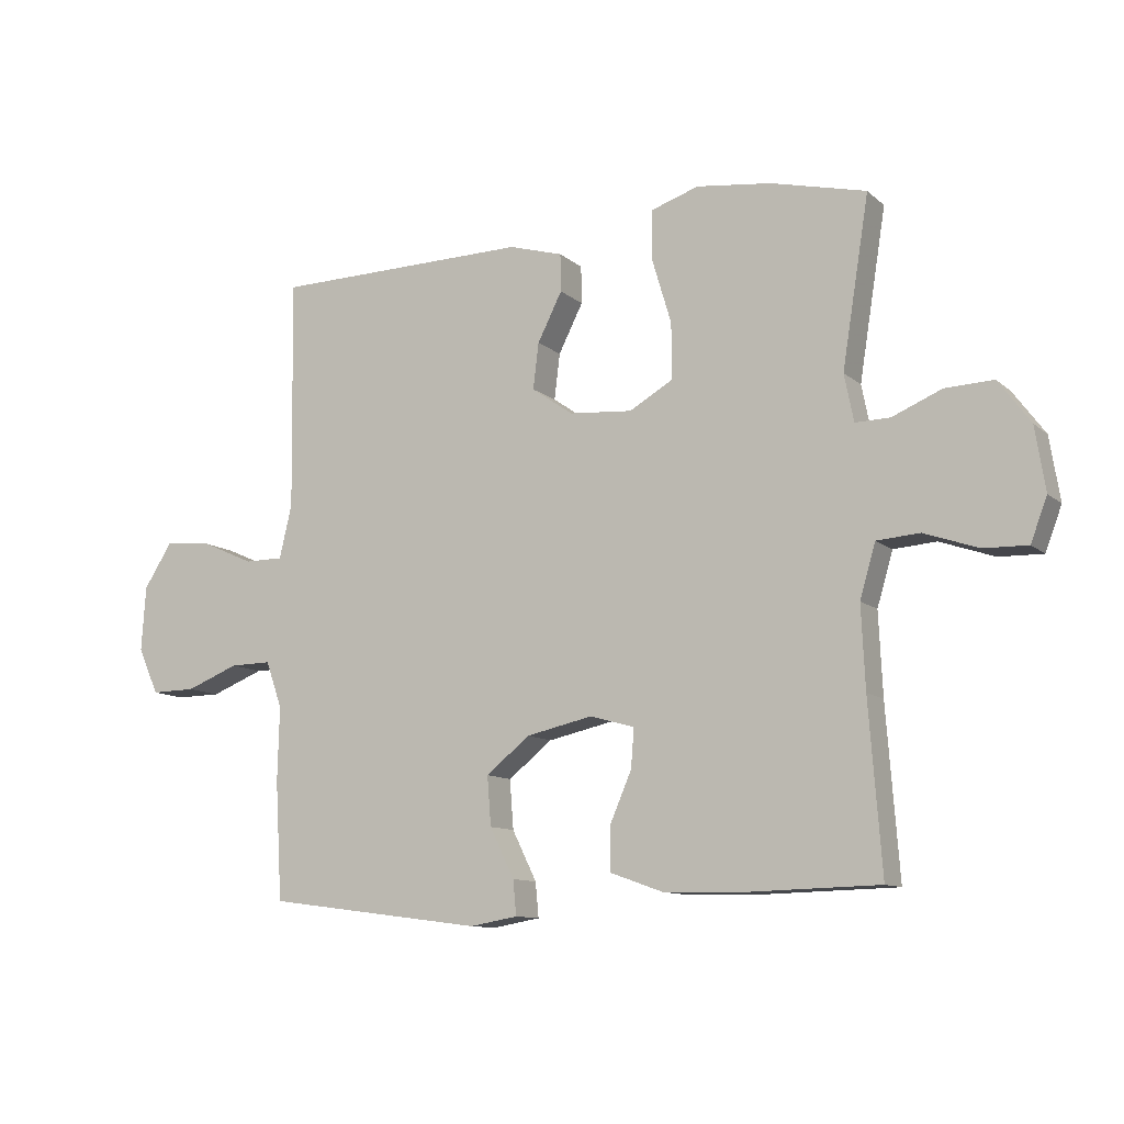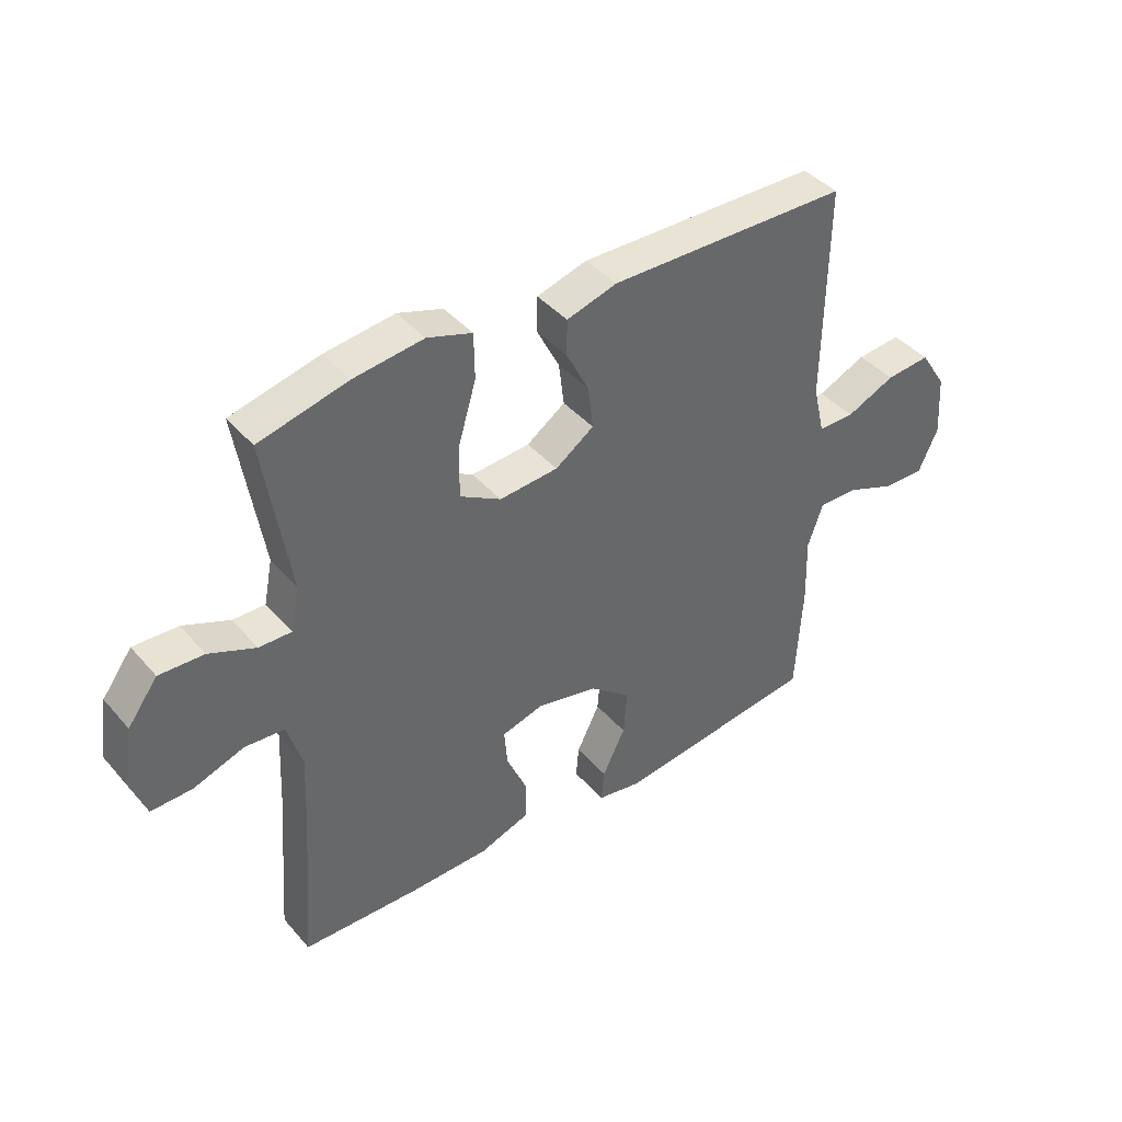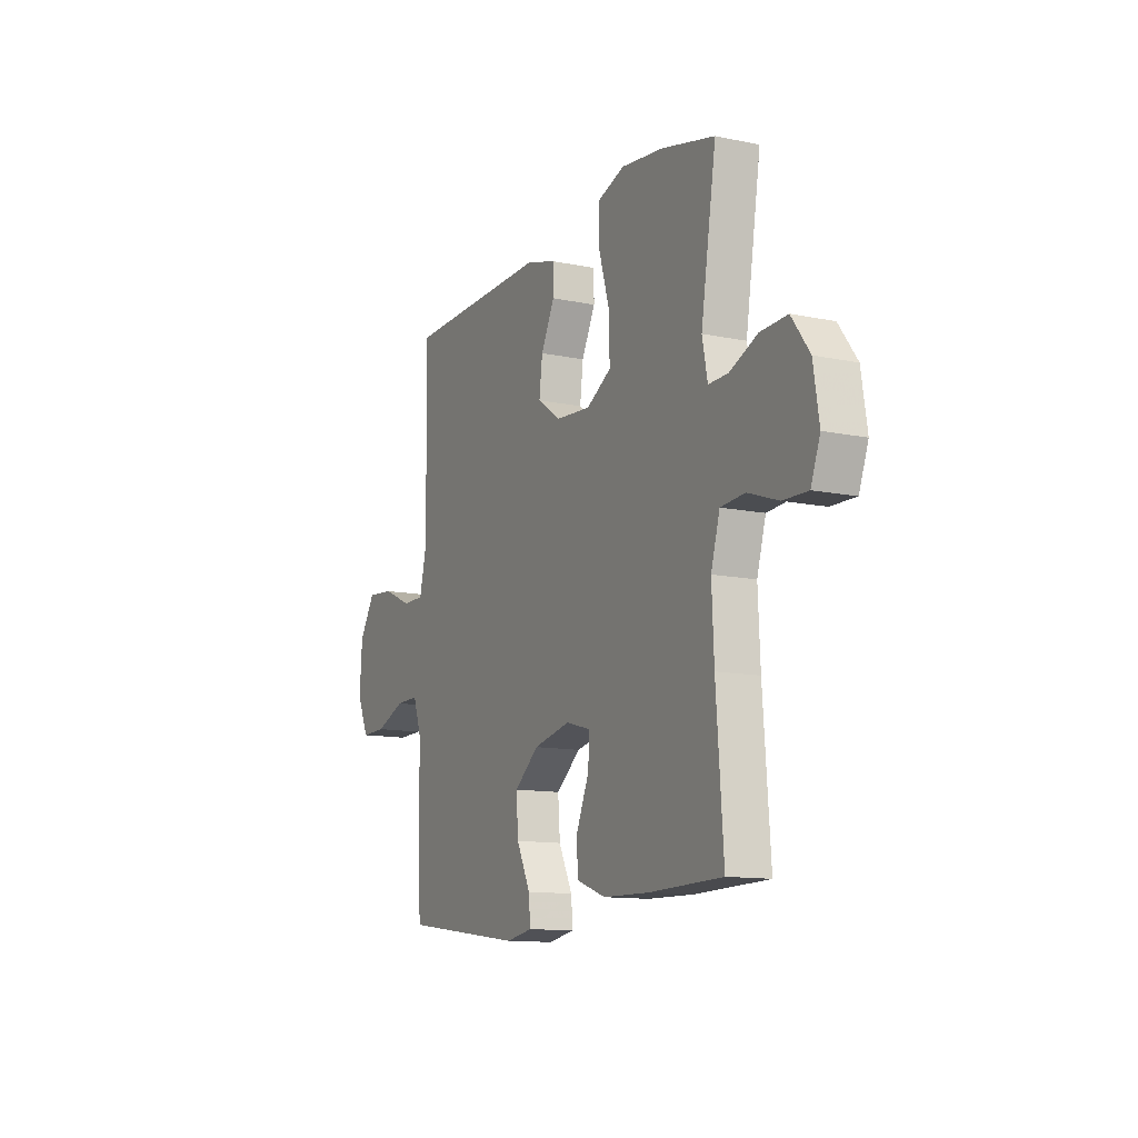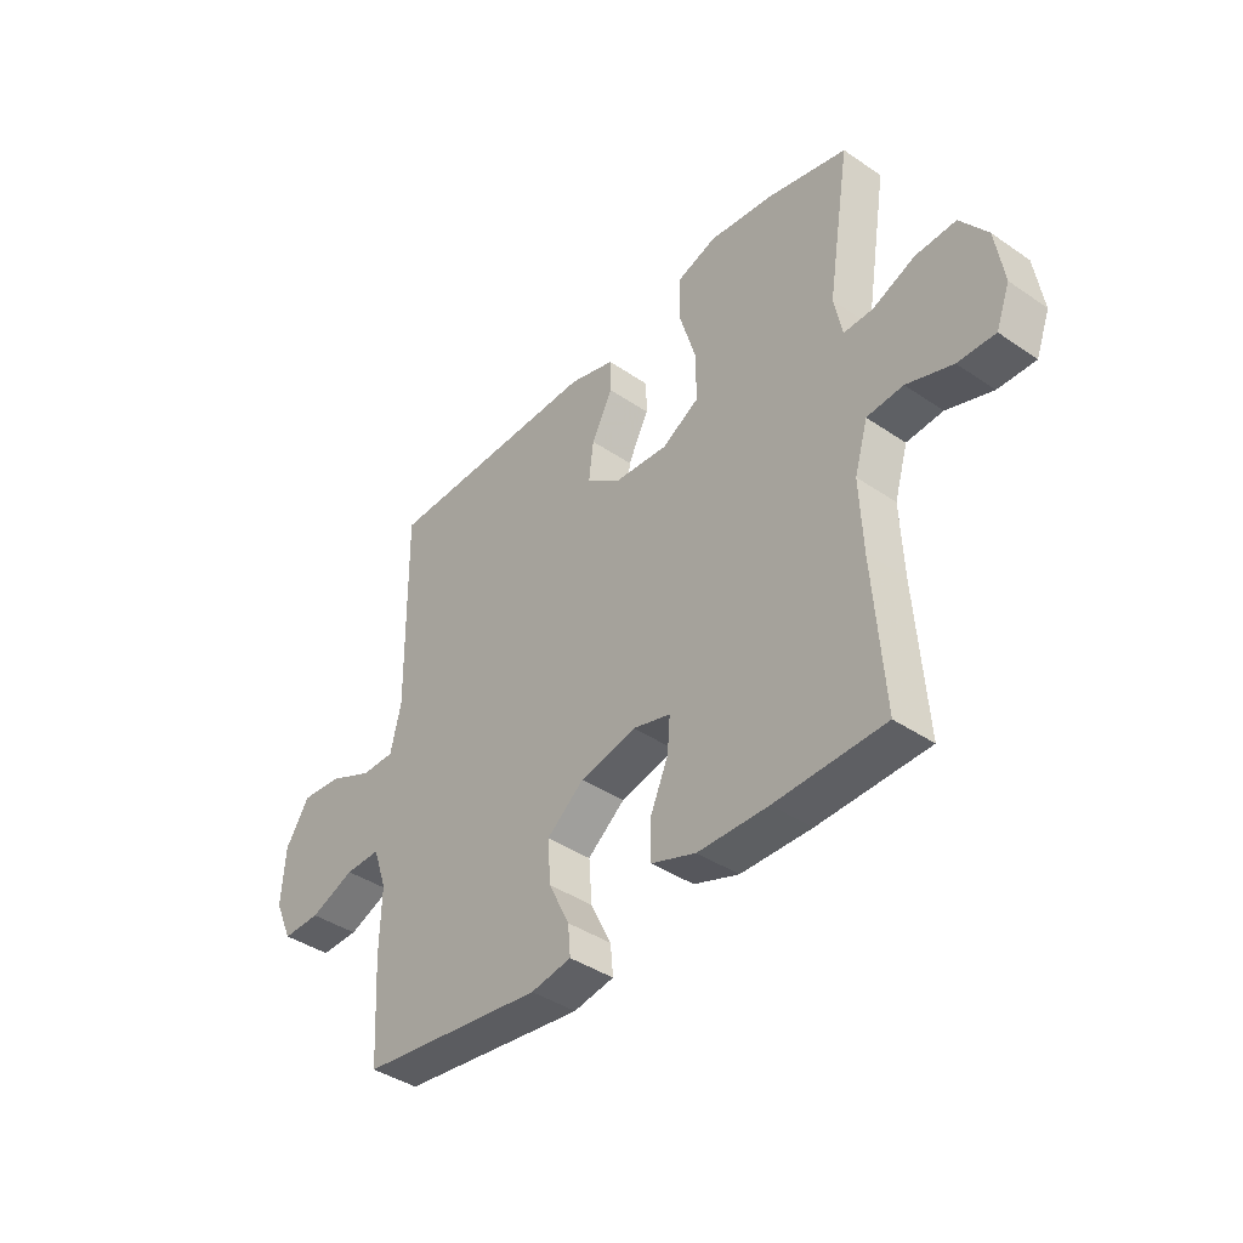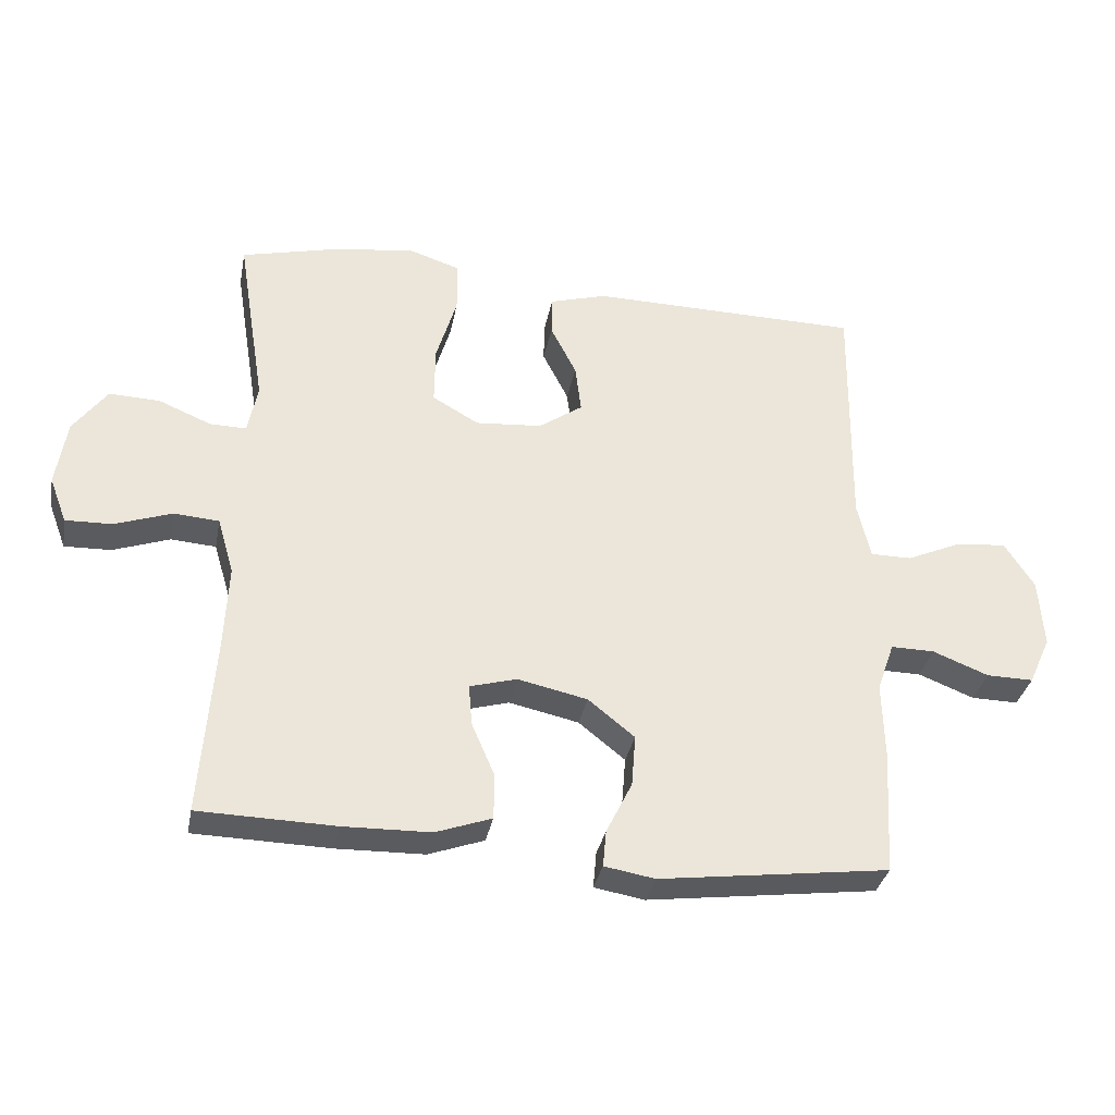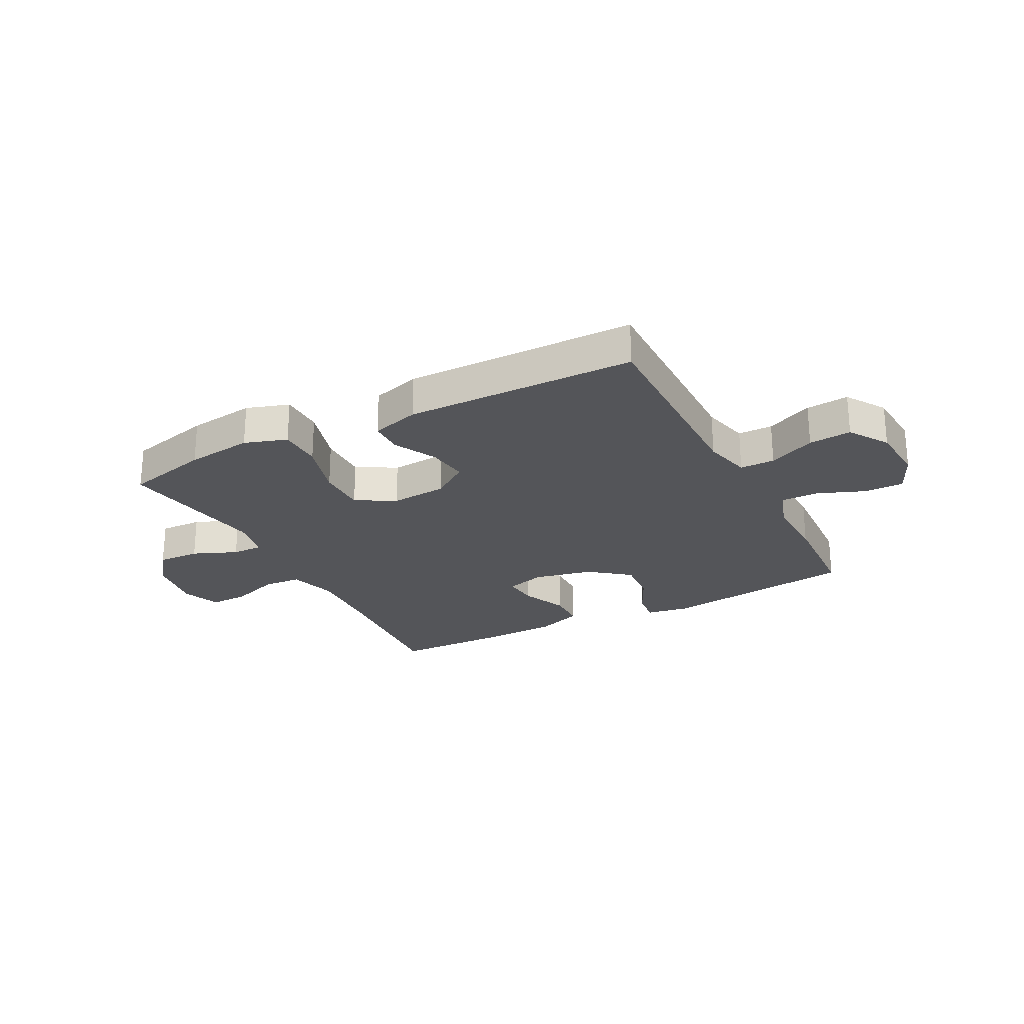
<metadata>
{"format":"obj","ext":"obj","renderer":"f3d","projection":"perspective","resolution":1024,"background":"white","views":[{"elev":-10.8,"azim":-152.2,"up":"+Z"},{"elev":41.3,"azim":-36.9,"up":"+Z"},{"elev":-12.2,"azim":-116.2,"up":"+Z"},{"elev":-40.4,"azim":-130.0,"up":"+Z"},{"elev":-33.5,"azim":-10.7,"up":"+Z"},{"elev":-24.7,"azim":27.7,"up":"+Y"}]}
</metadata>
<code>
v -0.5 0.07 -0.5
v -0.48 0.07 -0.233
v -0.474 0.07 -0.103
v -0.499 0.07 -0.018
v -0.567 0.07 -0.013
v -0.653 0.07 -0.043
v -0.723 0.07 -0.045
v -0.749 0.07 0.024
v -0.733 0.07 0.125
v -0.682 0.07 0.194
v -0.606 0.07 0.191
v -0.527 0.07 0.158
v -0.472 0.07 0.157
v -0.457 0.07 0.232
v -0.5 0.07 0.5
v -0.349 0.07 0.537
v -0.23 0.07 0.552
v -0.154 0.07 0.527
v -0.153 0.07 0.449
v -0.184 0.07 0.345
v -0.185 0.07 0.257
v -0.115 0.07 0.217
v -0.015 0.07 0.225
v 0.051 0.07 0.271
v 0.042 0.07 0.344
v 0.003 0.07 0.421
v 0.004 0.07 0.481
v 0.09 0.07 0.506
v 0.5 0.07 0.5
v 0.495 0.07 0.133
v 0.515 0.07 0.048
v 0.577 0.07 0.048
v 0.66 0.07 0.085
v 0.736 0.07 0.092
v 0.781 0.07 0.022
v 0.788 0.07 -0.082
v 0.755 0.07 -0.155
v 0.684 0.07 -0.154
v 0.6 0.07 -0.121
v 0.534 0.07 -0.12
v 0.508 0.07 -0.194
v 0.511 0.07 -0.311
v 0.5 0.07 -0.5
v 0.154 0.07 -0.545
v 0.078 0.07 -0.532
v 0.083 0.07 -0.477
v 0.122 0.07 -0.398
v 0.128 0.07 -0.32
v 0.058 0.07 -0.264
v -0.047 0.07 -0.241
v -0.118 0.07 -0.261
v -0.113 0.07 -0.323
v -0.078 0.07 -0.404
v -0.079 0.07 -0.472
v -0.163 0.07 -0.502
v -0.295 0.07 -0.505
v -0.5 0 -0.5
v -0.48 0 -0.233
v -0.474 0 -0.103
v -0.499 0 -0.018
v -0.567 0 -0.013
v -0.653 0 -0.043
v -0.723 0 -0.045
v -0.749 0 0.024
v -0.733 0 0.125
v -0.682 0 0.194
v -0.606 0 0.191
v -0.527 0 0.158
v -0.472 0 0.157
v -0.457 0 0.232
v -0.5 0 0.5
v -0.349 0 0.537
v -0.23 0 0.552
v -0.154 0 0.527
v -0.153 0 0.449
v -0.184 0 0.345
v -0.185 0 0.257
v -0.115 0 0.217
v -0.015 0 0.225
v 0.051 0 0.271
v 0.042 0 0.344
v 0.003 0 0.421
v 0.004 0 0.481
v 0.09 0 0.506
v 0.5 0 0.5
v 0.495 0 0.133
v 0.515 0 0.048
v 0.577 0 0.048
v 0.66 0 0.085
v 0.736 0 0.092
v 0.781 0 0.022
v 0.788 0 -0.082
v 0.755 0 -0.155
v 0.684 0 -0.154
v 0.6 0 -0.121
v 0.534 0 -0.12
v 0.508 0 -0.194
v 0.511 0 -0.311
v 0.5 0 -0.5
v 0.154 0 -0.545
v 0.078 0 -0.532
v 0.083 0 -0.477
v 0.122 0 -0.398
v 0.128 0 -0.32
v 0.058 0 -0.264
v -0.047 0 -0.241
v -0.118 0 -0.261
v -0.113 0 -0.323
v -0.078 0 -0.404
v -0.079 0 -0.472
v -0.163 0 -0.502
v -0.295 0 -0.505
f 56 1 2
f 55 56 2
f 54 55 2
f 53 54 2
f 52 53 2
f 51 52 2 3
f 50 51 3 4
f 49 50 4
f 45 46 47
f 44 45 47
f 43 44 47
f 42 43 47
f 41 42 47
f 40 41 47 48
f 37 38 39
f 36 37 39
f 35 36 39
f 34 35 39
f 33 34 39
f 32 33 39
f 31 32 39 40
f 40 48 49
f 31 40 49
f 30 31 49
f 28 29 30
f 27 28 30
f 26 27 30
f 25 26 30
f 18 19 20
f 17 18 20
f 16 17 20
f 15 16 20
f 14 15 20
f 13 14 20 21
f 10 11 12
f 9 10 12
f 8 9 12
f 7 8 12
f 6 7 12
f 5 6 12
f 4 5 12 13
f 13 21 22
f 4 13 22
f 49 4 22
f 24 25 30
f 23 24 30 49
f 22 23 49
f 58 57 112
f 58 112 111
f 58 111 110
f 58 110 109
f 58 109 108
f 59 58 108 107
f 60 59 107 106
f 60 106 105
f 103 102 101
f 103 101 100
f 103 100 99
f 103 99 98
f 103 98 97
f 104 103 97 96
f 95 94 93
f 95 93 92
f 95 92 91
f 95 91 90
f 95 90 89
f 95 89 88
f 96 95 88 87
f 105 104 96
f 105 96 87
f 105 87 86
f 86 85 84
f 86 84 83
f 86 83 82
f 86 82 81
f 76 75 74
f 76 74 73
f 76 73 72
f 76 72 71
f 76 71 70
f 77 76 70 69
f 68 67 66
f 68 66 65
f 68 65 64
f 68 64 63
f 68 63 62
f 68 62 61
f 69 68 61 60
f 78 77 69
f 78 69 60
f 78 60 105
f 86 81 80
f 105 86 80 79
f 105 79 78
f 1 57 58 2
f 2 58 59 3
f 3 59 60 4
f 4 60 61 5
f 5 61 62 6
f 6 62 63 7
f 7 63 64 8
f 8 64 65 9
f 9 65 66 10
f 10 66 67 11
f 11 67 68 12
f 12 68 69 13
f 13 69 70 14
f 14 70 71 15
f 15 71 72 16
f 16 72 73 17
f 17 73 74 18
f 18 74 75 19
f 19 75 76 20
f 20 76 77 21
f 21 77 78 22
f 22 78 79 23
f 23 79 80 24
f 24 80 81 25
f 25 81 82 26
f 26 82 83 27
f 27 83 84 28
f 28 84 85 29
f 29 85 86 30
f 30 86 87 31
f 31 87 88 32
f 32 88 89 33
f 33 89 90 34
f 34 90 91 35
f 35 91 92 36
f 36 92 93 37
f 37 93 94 38
f 38 94 95 39
f 39 95 96 40
f 40 96 97 41
f 41 97 98 42
f 42 98 99 43
f 43 99 100 44
f 44 100 101 45
f 45 101 102 46
f 46 102 103 47
f 47 103 104 48
f 48 104 105 49
f 49 105 106 50
f 50 106 107 51
f 51 107 108 52
f 52 108 109 53
f 53 109 110 54
f 54 110 111 55
f 55 111 112 56
f 56 112 57 1

</code>
